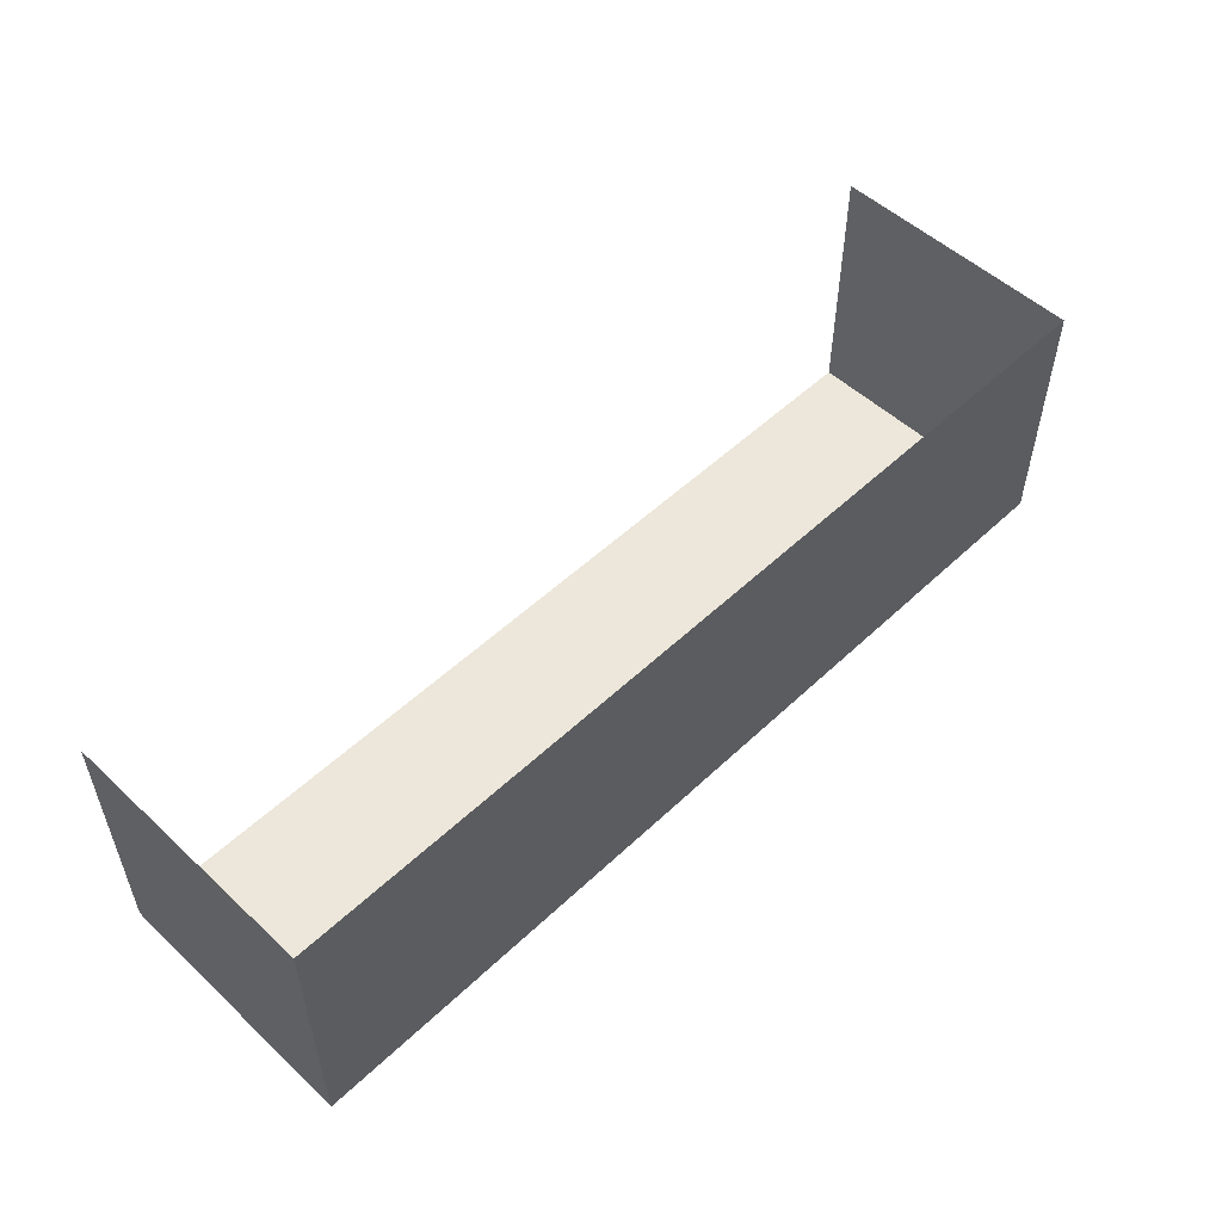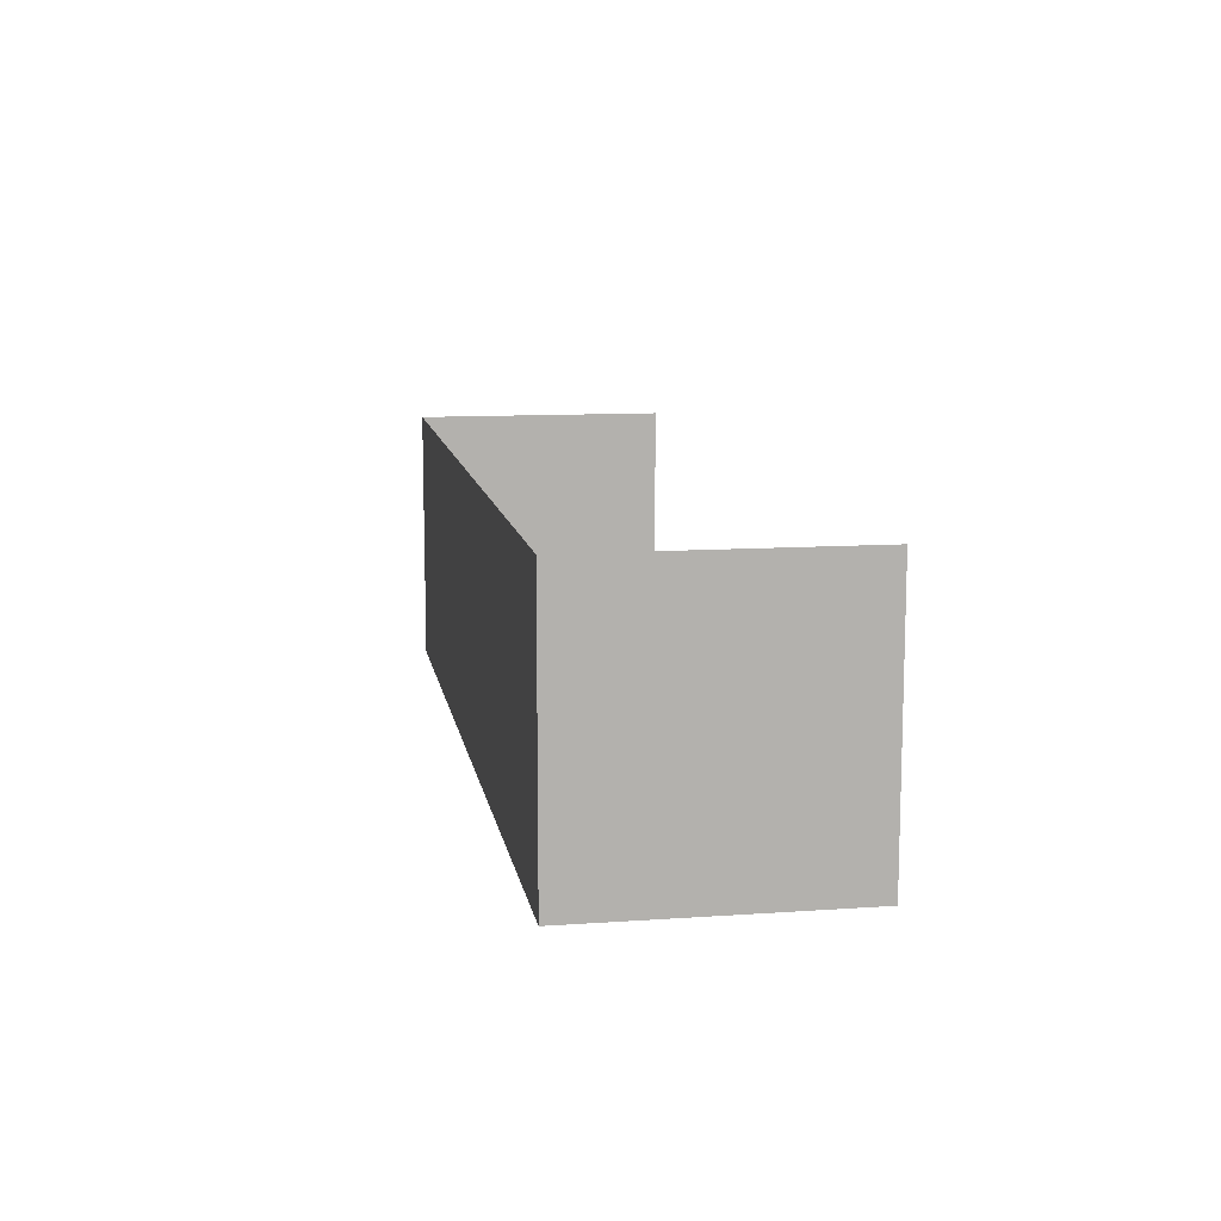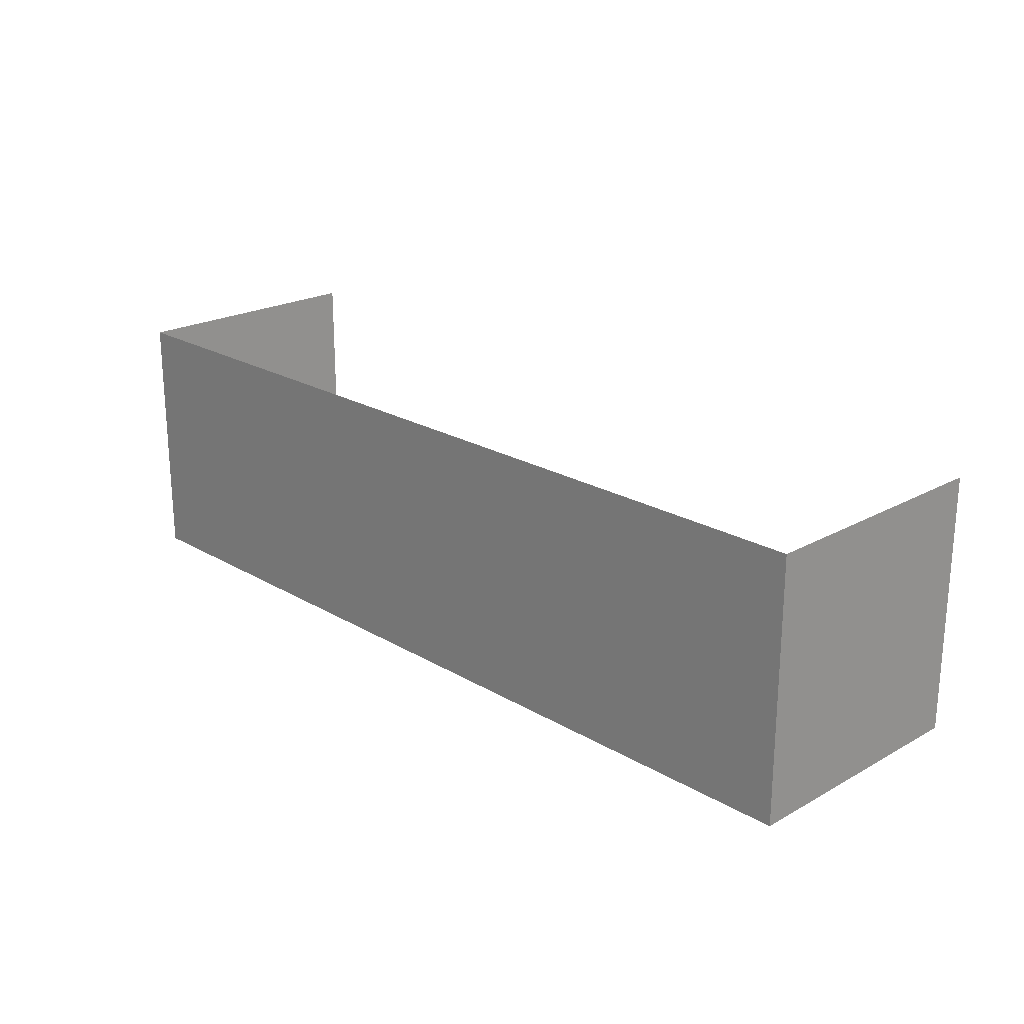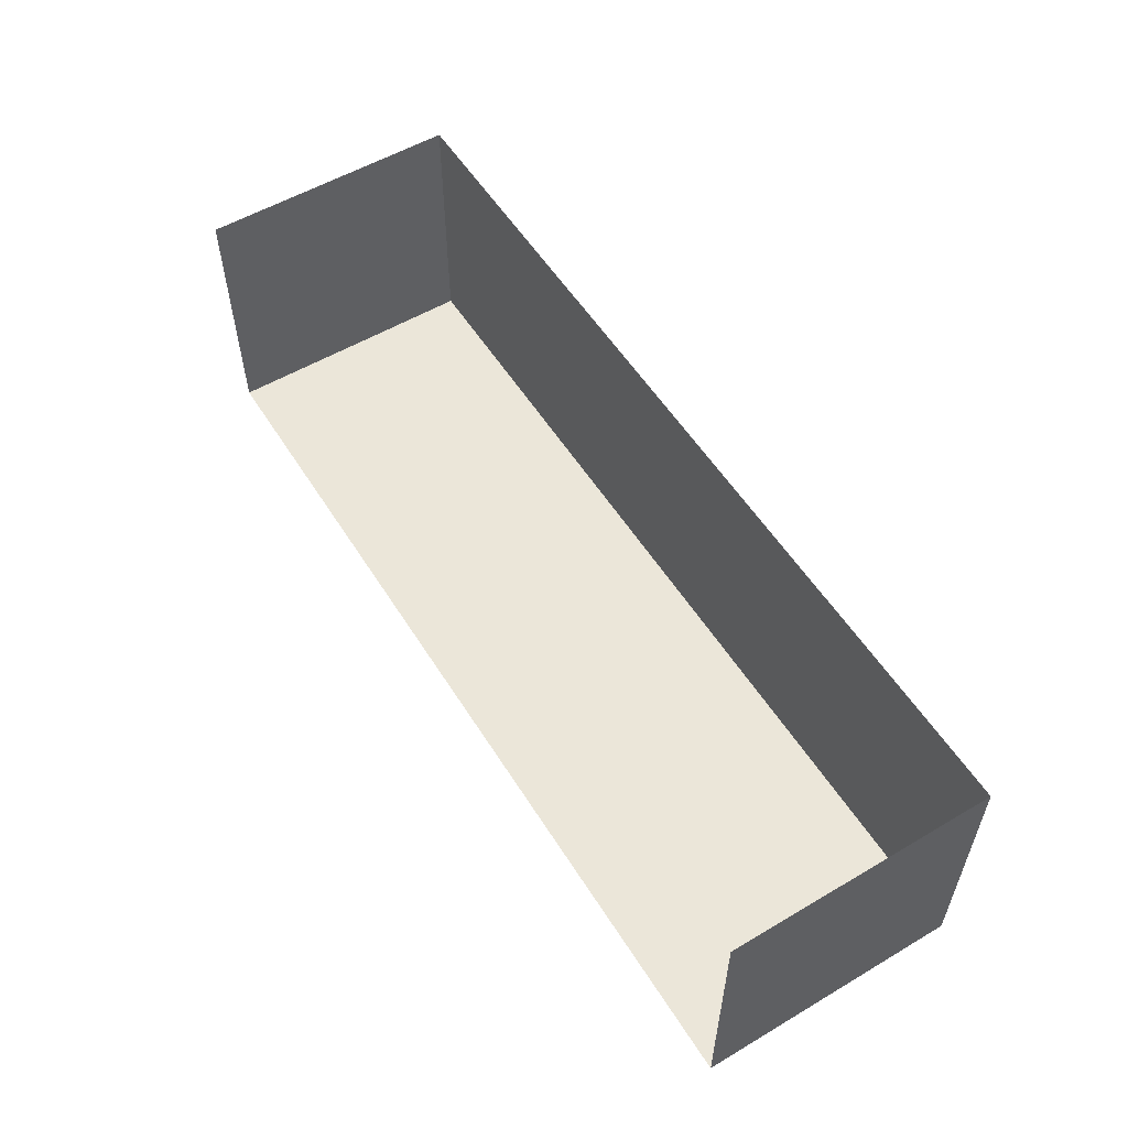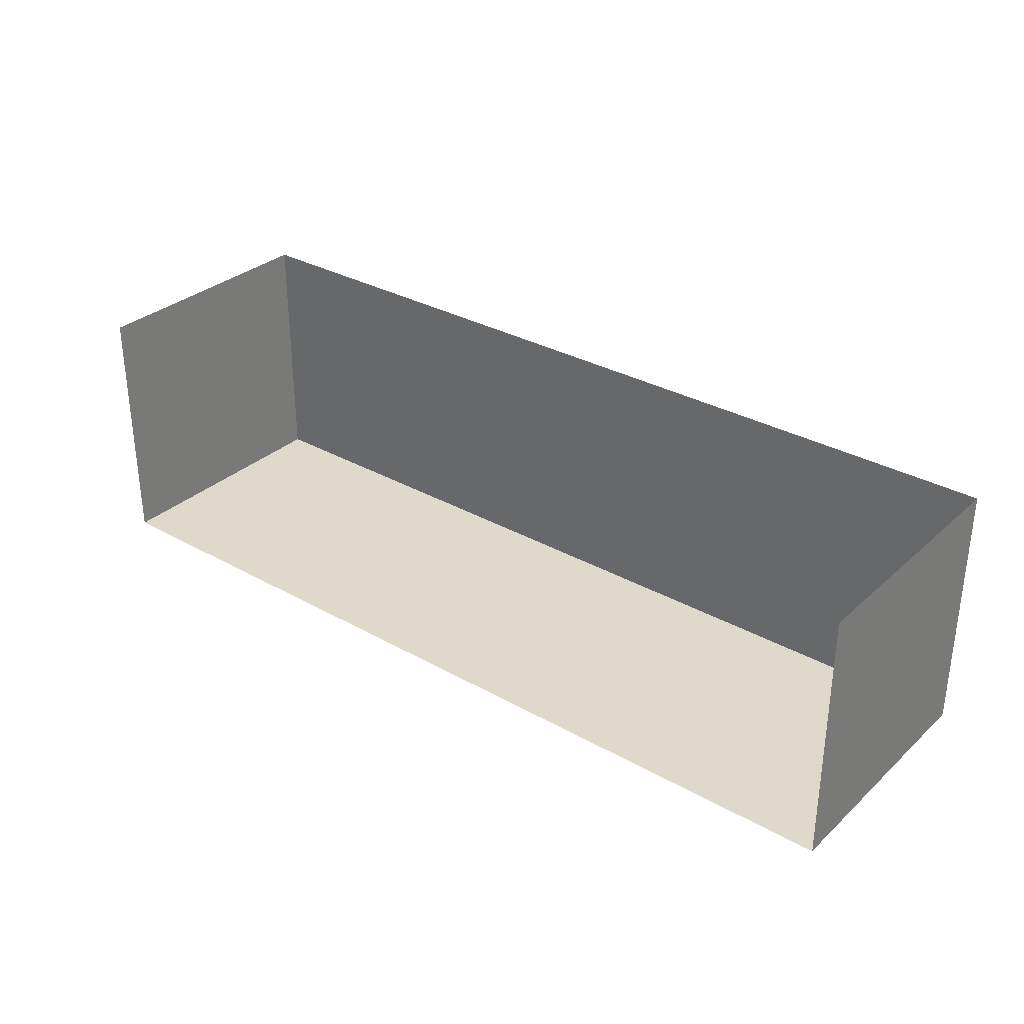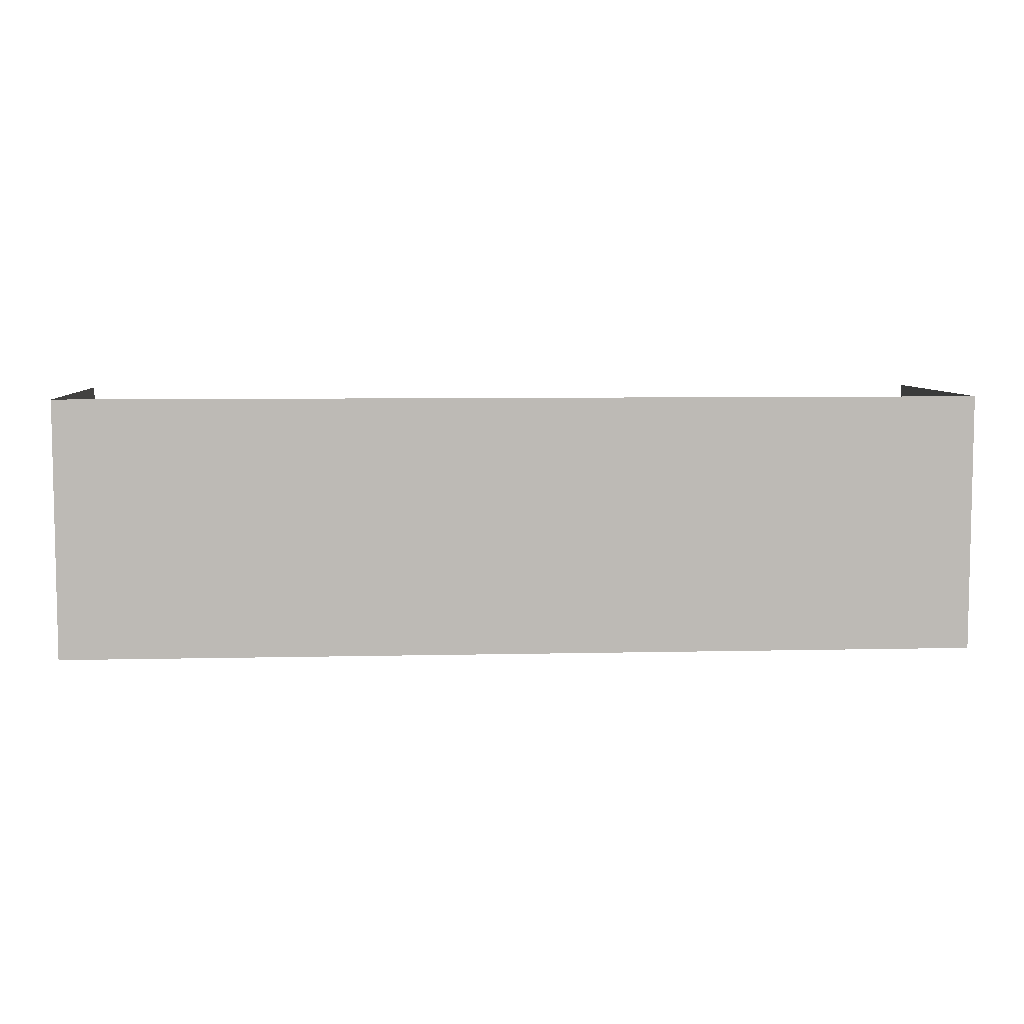
<metadata>
{"format":"obj","ext":"obj","renderer":"f3d","projection":"perspective","resolution":1024,"background":"white","views":[{"elev":53.0,"azim":-45.2,"up":"+Z"},{"elev":11.0,"azim":80.3,"up":"+Z"},{"elev":21.8,"azim":45.9,"up":"+Z"},{"elev":55.5,"azim":58.2,"up":"+Y"},{"elev":31.7,"azim":38.6,"up":"+Y"},{"elev":6.6,"azim":176.0,"up":"+Y"}]}
</metadata>
<code>
g balcony_typeA
v 0.5 0 -0.1419
v 0.5 0 0.1419
v -0.5 0 -0.1419
v -0.5 0 0.1419
v 0.5 0.2808 -0.1419
v 0.5 0.2808 0.1419
v -0.5 0.2808 -0.1419
v -0.5 0.2808 0.1419
f 3 2 1
f 2 3 4
f 1 2 3
f 4 3 2
f 2 5 1
f 5 2 6
f 1 5 2
f 6 2 5
f 4 7 3
f 7 4 8
f 3 7 4
f 8 4 7
f 7 1 3
f 1 7 5
f 3 1 7
f 5 7 1

</code>
